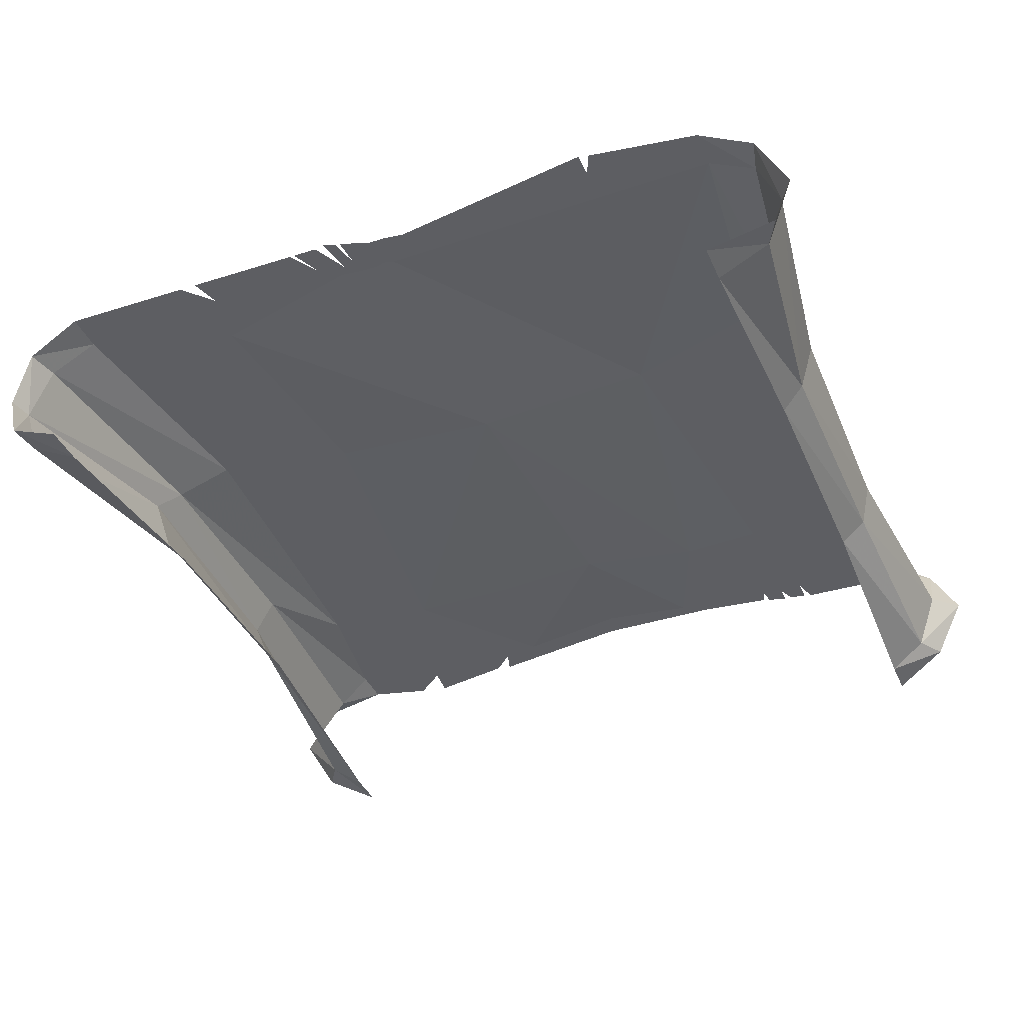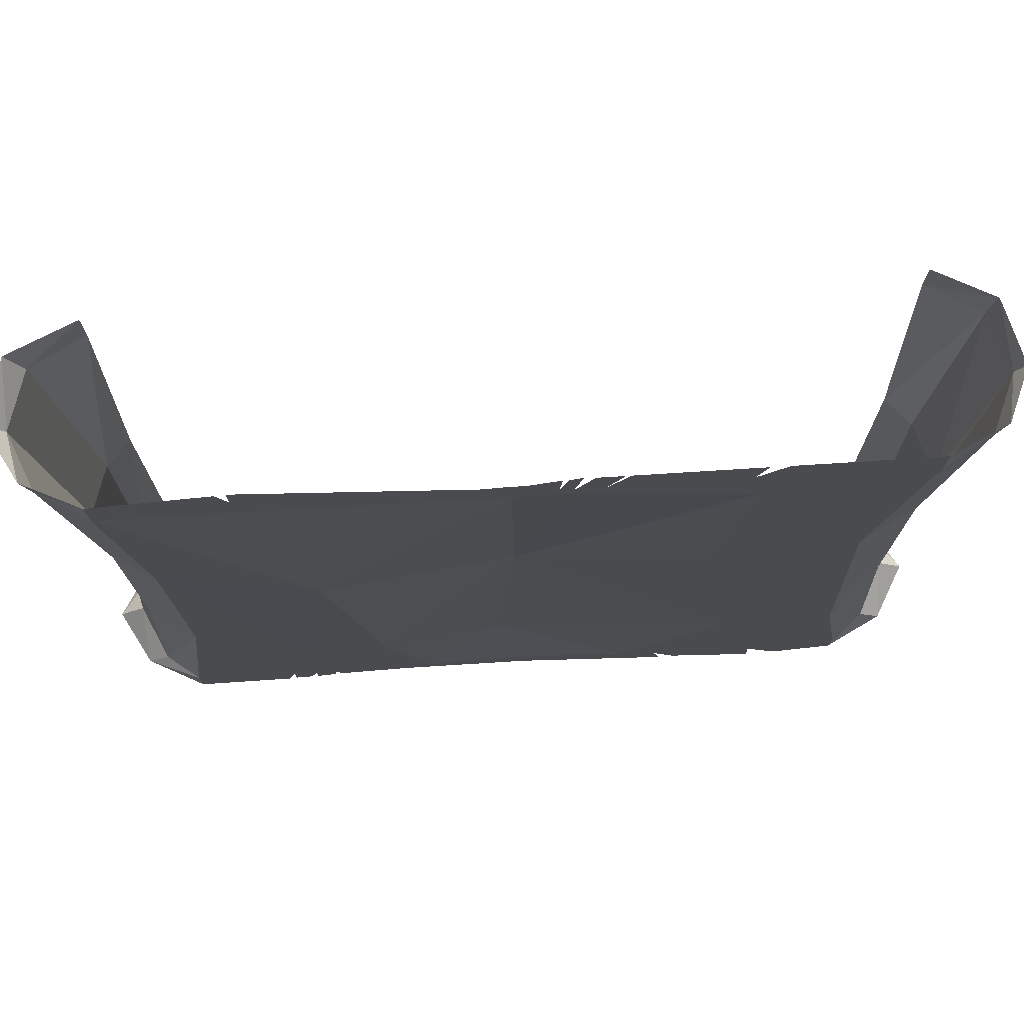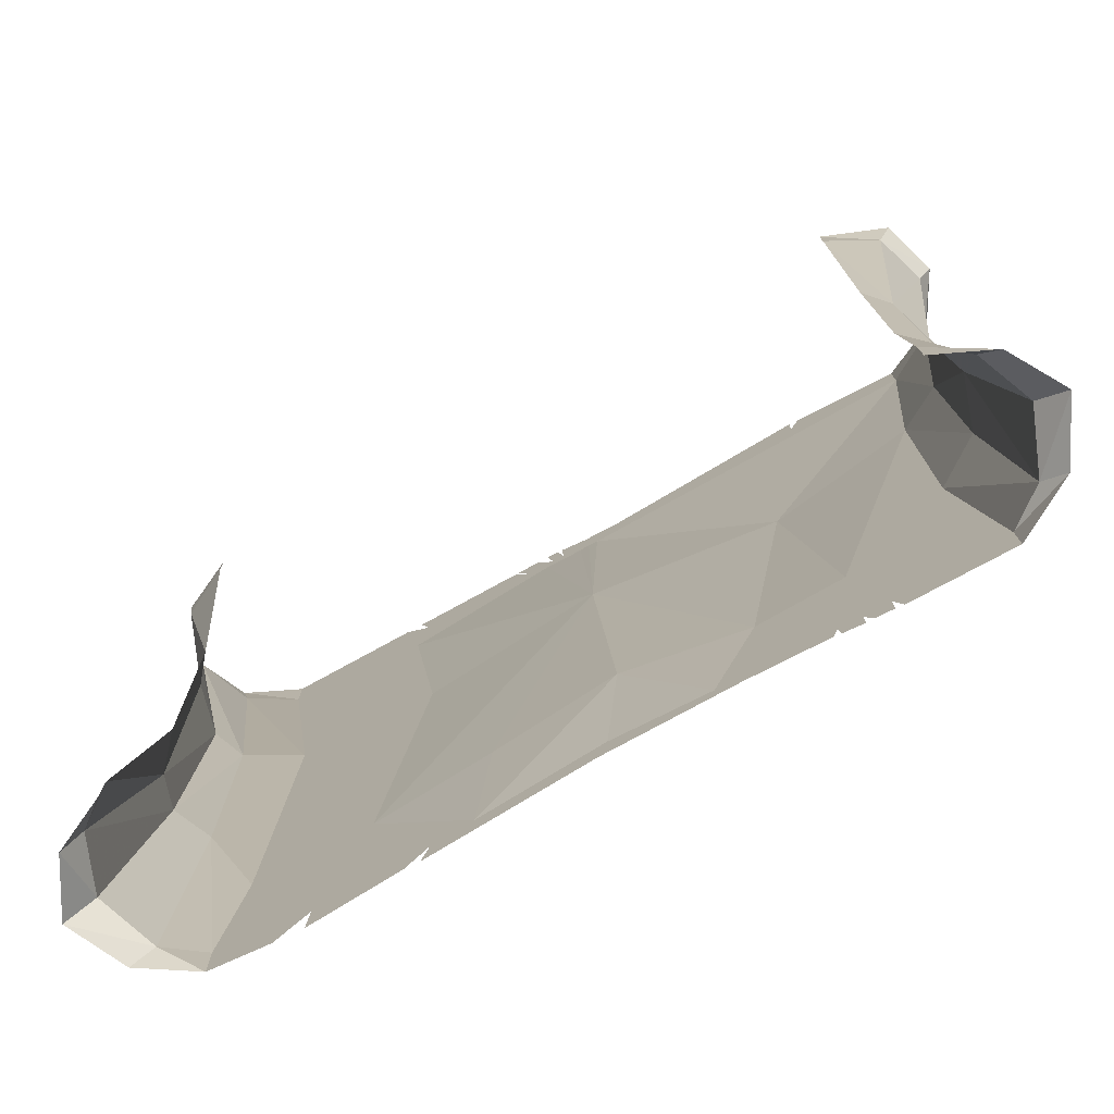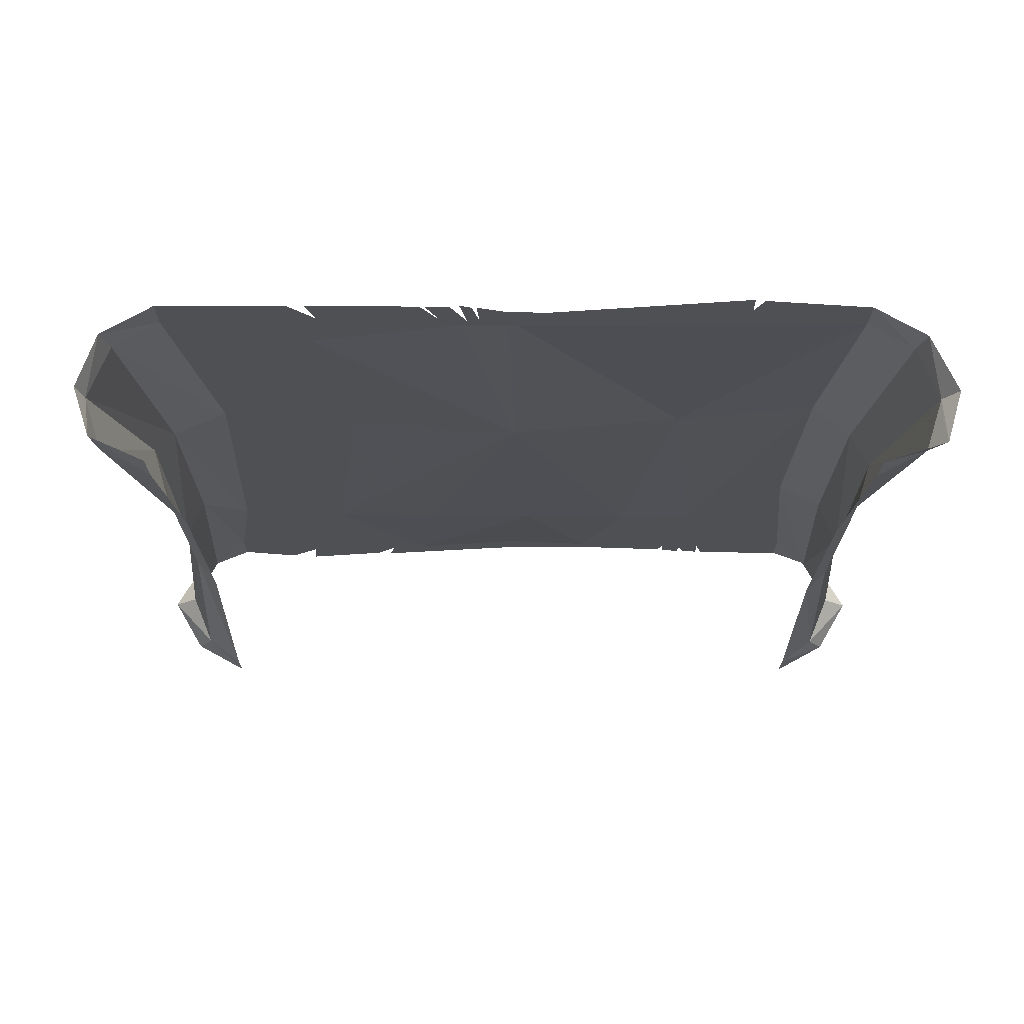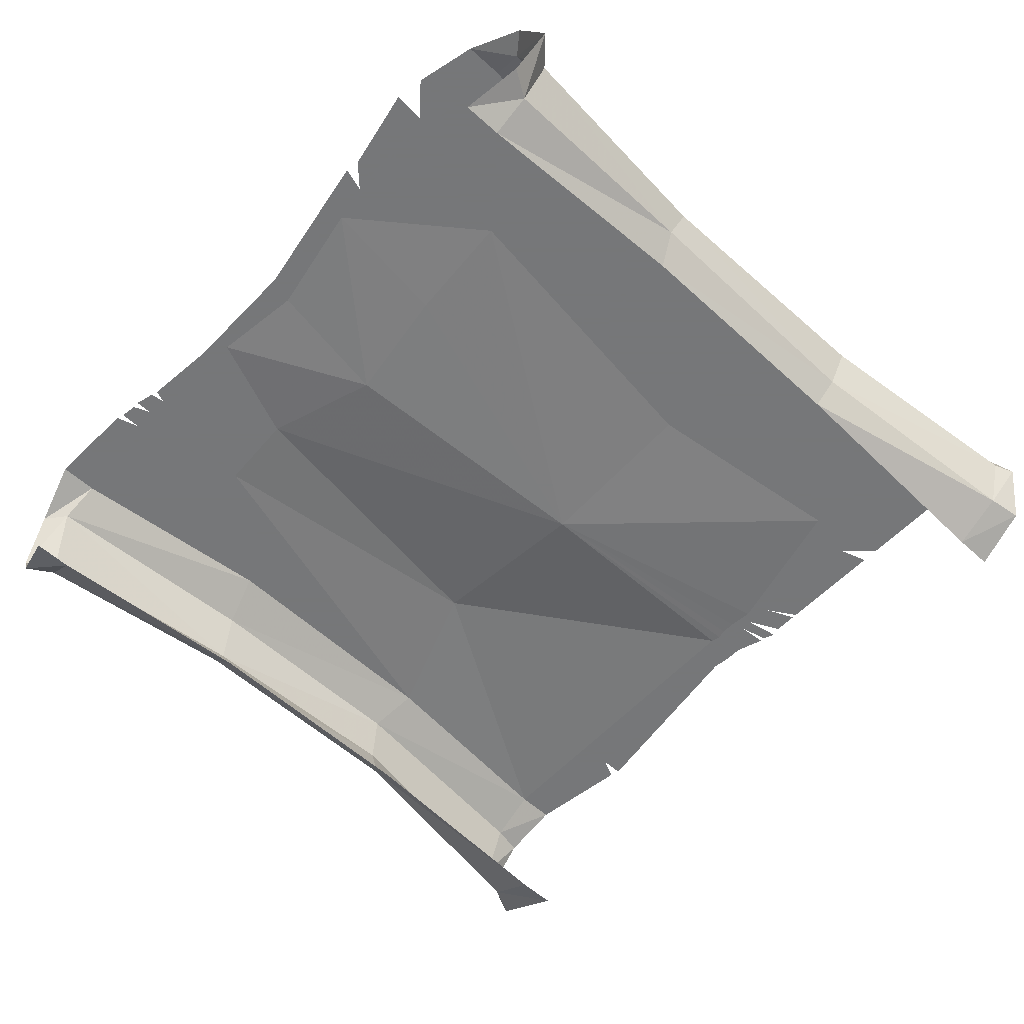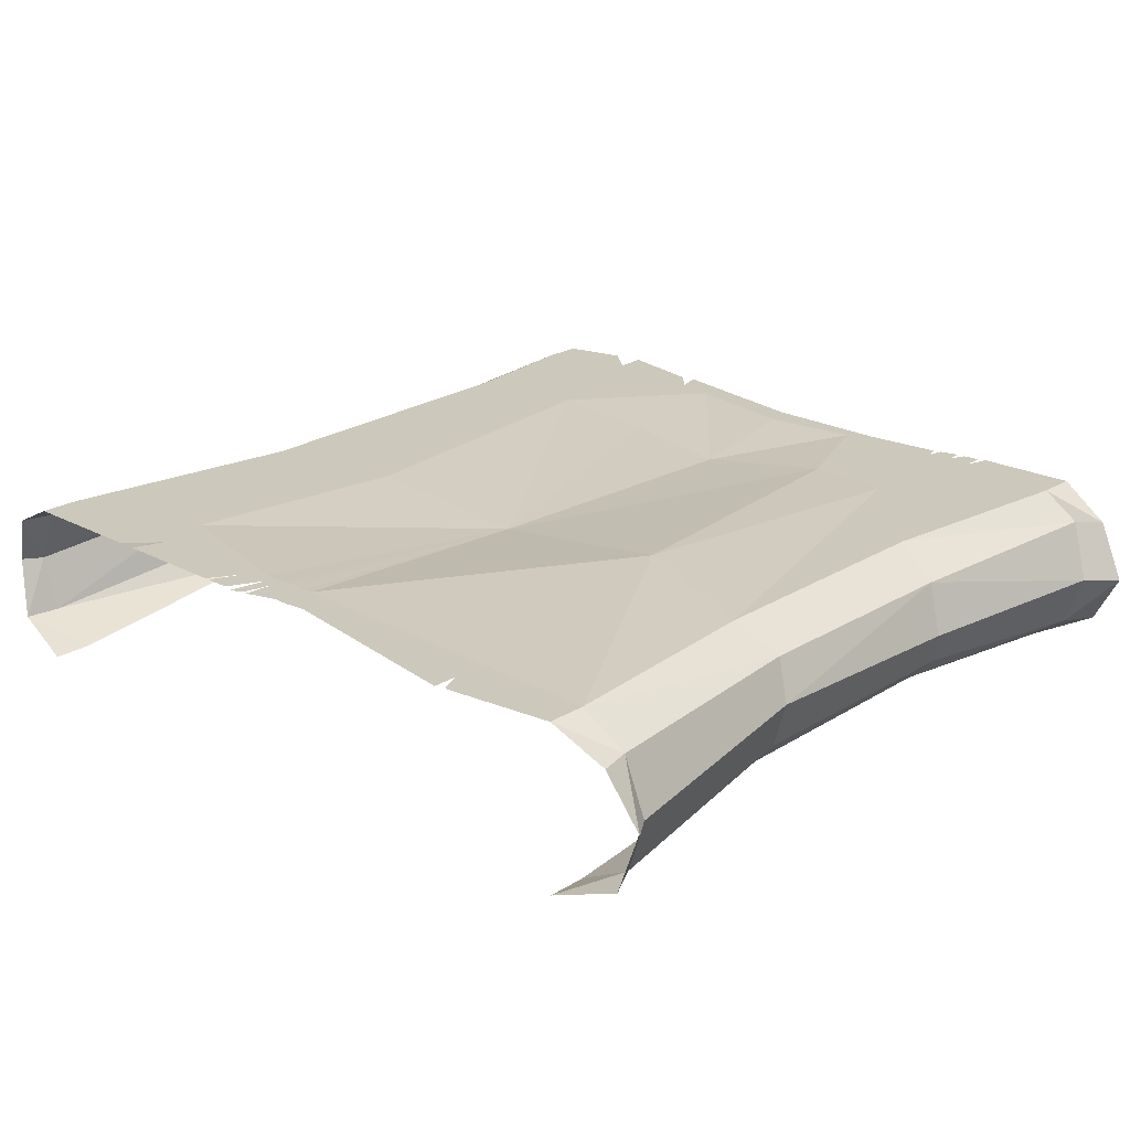
<metadata>
{"format":"obj","ext":"obj","renderer":"f3d","projection":"perspective","resolution":1024,"background":"white","views":[{"elev":-38.7,"azim":21.8,"up":"+Y"},{"elev":75.5,"azim":176.4,"up":"+Z"},{"elev":-76.7,"azim":28.8,"up":"+Z"},{"elev":-19.0,"azim":-0.3,"up":"+Y"},{"elev":-57.1,"azim":-133.2,"up":"+Y"},{"elev":22.1,"azim":43.2,"up":"+Y"}]}
</metadata>
<code>
v -1.18 -0.4297 1.359
v -1.164 -0.4297 1.25
v -1.219 -0.2578 1.25
v -1.242 -0.25 1.32
v -1 -0.5156 1.25
v -1 -0.5156 1.375
v -1.07 -0.3359 0.5234
v -1.117 -0.1719 0.5547
v -1 -0.4219 0.5078
v -1.078 -0.3125 -0.2812
v -1.117 -0.2031 -0.25
v -1 -0.4062 -0.25
v -1.117 -0.4297 -0.9922
v -1.188 -0.2578 -0.9688
v -1 -0.5156 -1
v -1.172 -0.4297 -1.078
v -1.273 -0.2578 -1.047
v -1 -0.5156 -1.125
v -1.148 -0.08594 1.25
v -1.172 -0.08594 1.352
v -1.062 -0.08594 0.4922
v -1.062 -0.08594 -0.2578
v -1.109 -0.08594 -1.016
v -1.18 -0.08594 -1.07
v -1 0 1.25
v -1 0 1.375
v -0.5 0 1.281
v -0.5859 0 1.375
v -0.8906 0 0.4688
v -0.5312 0 1.109
v -0.1094 0 1.273
v -0.1719 0 1.375
v -0.5312 0 1.375
v -0.9375 0 -0.5938
v -0.4375 0 0.3906
v 0.1328 -0.03906 0.3906
v -0.04688 0 1.234
v -0.02344 0 1.266
v -0.1562 0 1.375
v -0.07812 0 1.375
v -1 0 -1
v -0.5625 0 -0.625
v -0.1953 -0.01562 -0.6016
v 0.1875 -0.03125 -0.5469
v 0.5703 0 -0.6562
v 0.7188 0.02344 0.3672
v 0.1406 0 1.227
v 0.1094 0 1.234
v 0.07812 0 1.227
v 0.03125 0 1.227
v 0.01562 0 1.273
v -0.04688 0 1.383
v -0.007812 0 1.367
v -1 0 -1.125
v -0.7031 0 -1.086
v -0.6172 0 -1.062
v -0.2422 0 -1.039
v 0.1328 0 -0.9688
v 0.4297 0 -1.008
v 0.7578 0 -1
v 0.8359 0 -0.6406
v 1.18 0 0.5391
v 1.25 0 1.25
v 0.2188 0 1.328
v 0.1562 0 1.336
v 0.1016 0 1.336
v 0.007812 0 1.367
v 0.8281 0 -1
v 0.8359 0 -1.047
v 0.9141 0 -1.039
v 0.8906 0 -1
v 0.7656 0 -1.039
v 0.8359 0 -1.102
v 0.7734 0 -1.086
v 0.5078 0 -1.055
v 0.75 0 -1.078
v 0.1016 0 -1.055
v -0.3672 0 -1.062
v -0.3906 0 -1.141
v 0.8594 0 -1.102
v 0.9141 0 -1.109
v 0.9375 0 -1.117
v 1.25 0 -1.125
v 1.25 0 -1
v 1.172 0 -0.2969
v 1.312 -0.08594 -0.2578
v 1.312 -0.08594 0.4922
v 1.398 -0.08594 1.25
v 1.25 0 1.375
v 0.875 0 1.352
v 0.875 0 1.43
v -0.7109 0 -1.188
v -0.4375 0 -1.133
v -0.8047 0 -1.172
v 1.516 -0.2578 1.32
v 1.469 -0.2578 1.25
v 1.414 -0.4297 1.25
v 1.461 -0.4375 1.344
v 1.422 -0.08594 1.352
v 1.367 -0.2109 0.5234
v 1.32 -0.3594 0.5156
v 1.367 -0.2422 -0.2344
v 1.328 -0.3516 -0.2812
v 1.438 -0.2578 -0.9688
v 1.367 -0.4297 -0.9922
v 1.359 -0.08594 -1.016
v 1.523 -0.2578 -1.047
v 1.422 -0.4297 -1.078
v 1.43 -0.08594 -1.07
v 1.25 -0.5156 1.375
v 1.25 -0.5156 1.25
v 1.25 -0.4375 0.5078
v 1.25 -0.4297 -0.2656
v 1.25 -0.5156 -1
v 1.25 -0.5156 -1.125
v 0.9062 0 1.422
f 1 2 3
f 1 3 4
f 1 4 2
f 1 2 5
f 1 5 6
f 2 7 8
f 2 8 3
f 2 3 7
f 2 7 9
f 2 9 5
f 7 10 11
f 7 11 8
f 7 8 10
f 7 10 12
f 7 12 9
f 10 13 14
f 10 14 11
f 10 11 13
f 10 13 15
f 10 15 12
f 13 16 17
f 13 17 14
f 13 14 16
f 13 16 18
f 13 18 15
f 4 3 19
f 4 19 20
f 4 20 3
f 4 3 2
f 3 8 21
f 3 21 19
f 3 19 8
f 3 8 7
f 8 11 22
f 8 22 21
f 8 21 11
f 8 11 10
f 11 14 23
f 11 23 22
f 11 22 14
f 11 14 13
f 14 17 24
f 14 24 23
f 14 23 17
f 14 17 16
f 20 19 25
f 20 25 26
f 26 25 27
f 26 27 28
f 19 21 29
f 19 29 25
f 25 29 30
f 25 30 27
f 27 30 31
f 27 31 32
f 27 32 33
f 21 22 34
f 21 34 29
f 29 34 35
f 29 35 30
f 30 35 36
f 30 36 37
f 30 37 31
f 31 37 38
f 31 38 39
f 39 38 40
f 22 23 41
f 22 41 34
f 34 41 42
f 34 42 35
f 35 42 36
f 36 42 43
f 36 43 44
f 36 44 45
f 36 45 46
f 36 46 47
f 36 47 48
f 36 48 49
f 36 49 50
f 36 50 37
f 37 50 38
f 38 50 51
f 38 51 52
f 52 51 53
f 23 24 54
f 23 54 41
f 41 54 55
f 41 55 56
f 41 56 42
f 42 56 57
f 42 57 43
f 43 57 44
f 44 57 58
f 44 58 59
f 44 59 45
f 45 59 60
f 45 60 61
f 45 61 46
f 46 61 62
f 46 62 63
f 46 63 47
f 47 63 64
f 47 64 65
f 47 65 48
f 48 65 49
f 49 65 66
f 49 66 50
f 50 66 51
f 51 66 67
f 20 19 3
f 19 21 8
f 21 22 11
f 22 23 14
f 23 24 17
f 68 69 70
f 68 70 71
f 68 71 61
f 68 61 60
f 68 60 69
f 69 60 72
f 69 72 73
f 73 72 74
f 75 76 72
f 75 72 59
f 75 59 58
f 75 58 77
f 77 58 57
f 77 57 78
f 77 78 79
f 69 80 81
f 69 81 70
f 70 82 83
f 70 83 71
f 71 83 84
f 71 84 61
f 61 84 85
f 61 85 62
f 62 85 86
f 62 86 87
f 62 87 63
f 63 87 88
f 63 88 89
f 63 89 64
f 64 89 90
f 64 90 91
f 56 55 78
f 56 78 57
f 55 92 93
f 55 93 78
f 54 94 55
f 59 72 60
f 95 96 97
f 95 97 98
f 95 98 96
f 95 96 88
f 95 88 99
f 95 99 96
f 96 99 88
f 96 88 100
f 96 100 101
f 96 101 97
f 96 97 100
f 96 100 87
f 96 87 88
f 88 87 100
f 100 87 102
f 100 102 103
f 100 103 101
f 100 101 102
f 100 102 86
f 100 86 87
f 87 86 102
f 102 86 104
f 102 104 105
f 102 105 103
f 102 103 104
f 102 104 106
f 102 106 86
f 86 106 104
f 104 106 107
f 104 107 108
f 104 108 105
f 104 105 107
f 104 107 109
f 104 109 106
f 106 109 107
f 109 106 84
f 109 84 83
f 89 88 99
f 85 84 106
f 85 106 86
f 110 111 97
f 110 97 98
f 98 97 96
f 111 112 101
f 111 101 97
f 97 101 100
f 112 113 103
f 112 103 101
f 101 103 102
f 113 114 105
f 113 105 103
f 103 105 104
f 114 115 108
f 114 108 105
f 105 108 107
f 90 89 116

</code>
